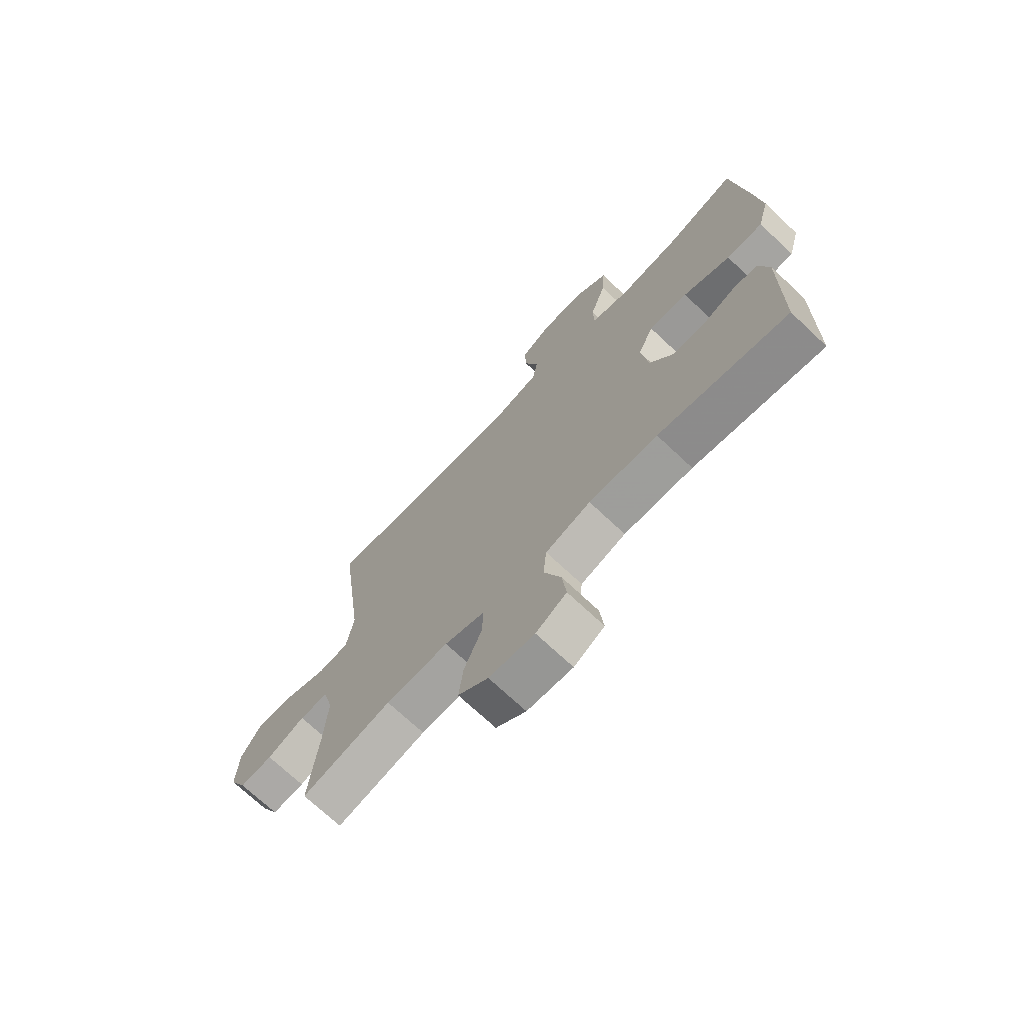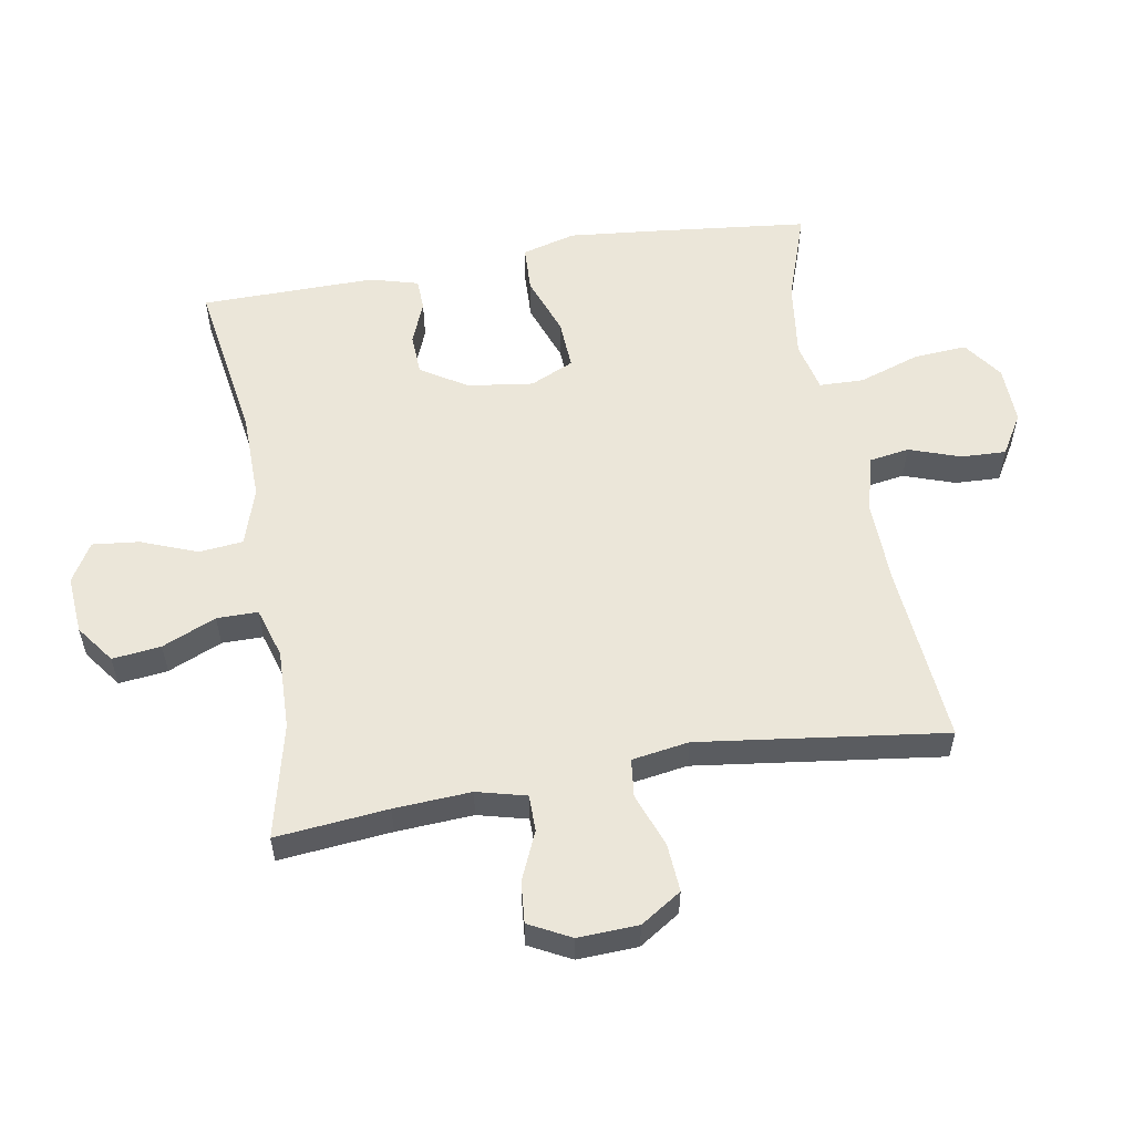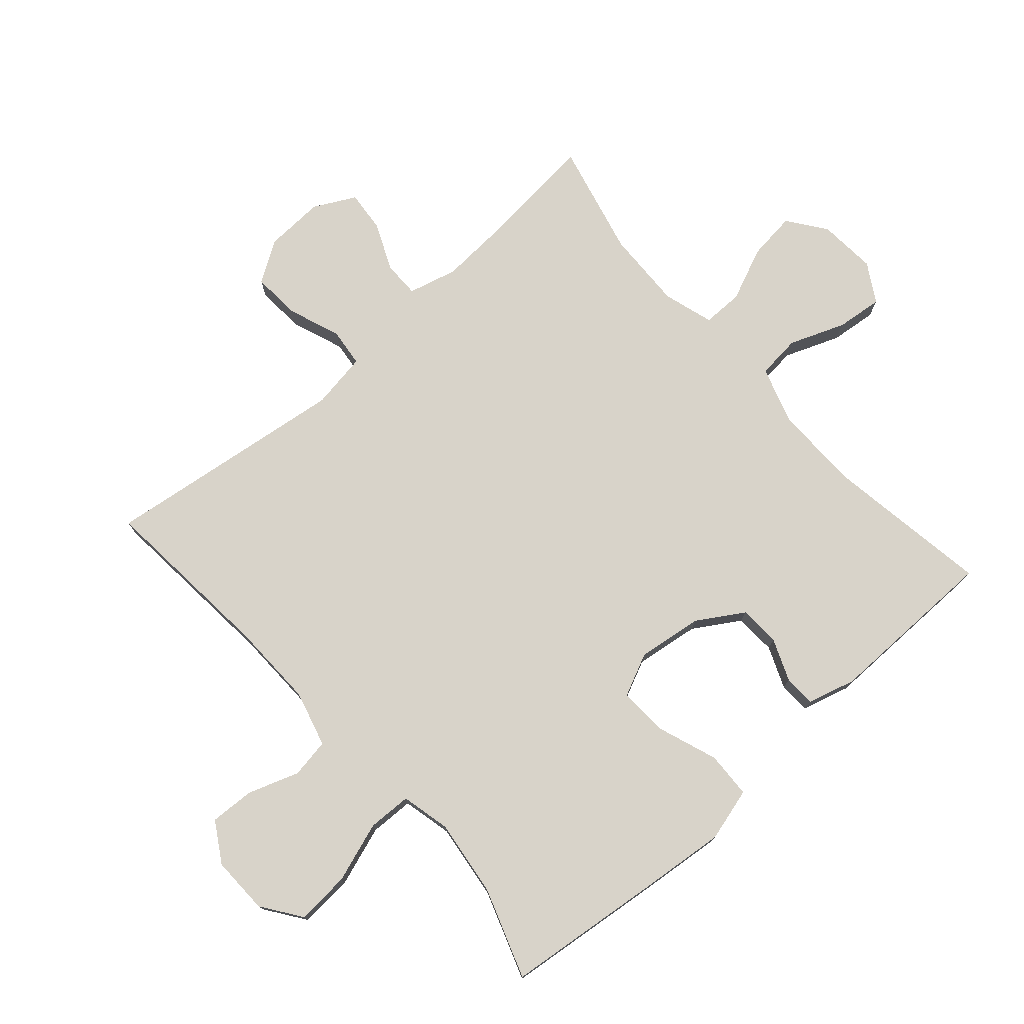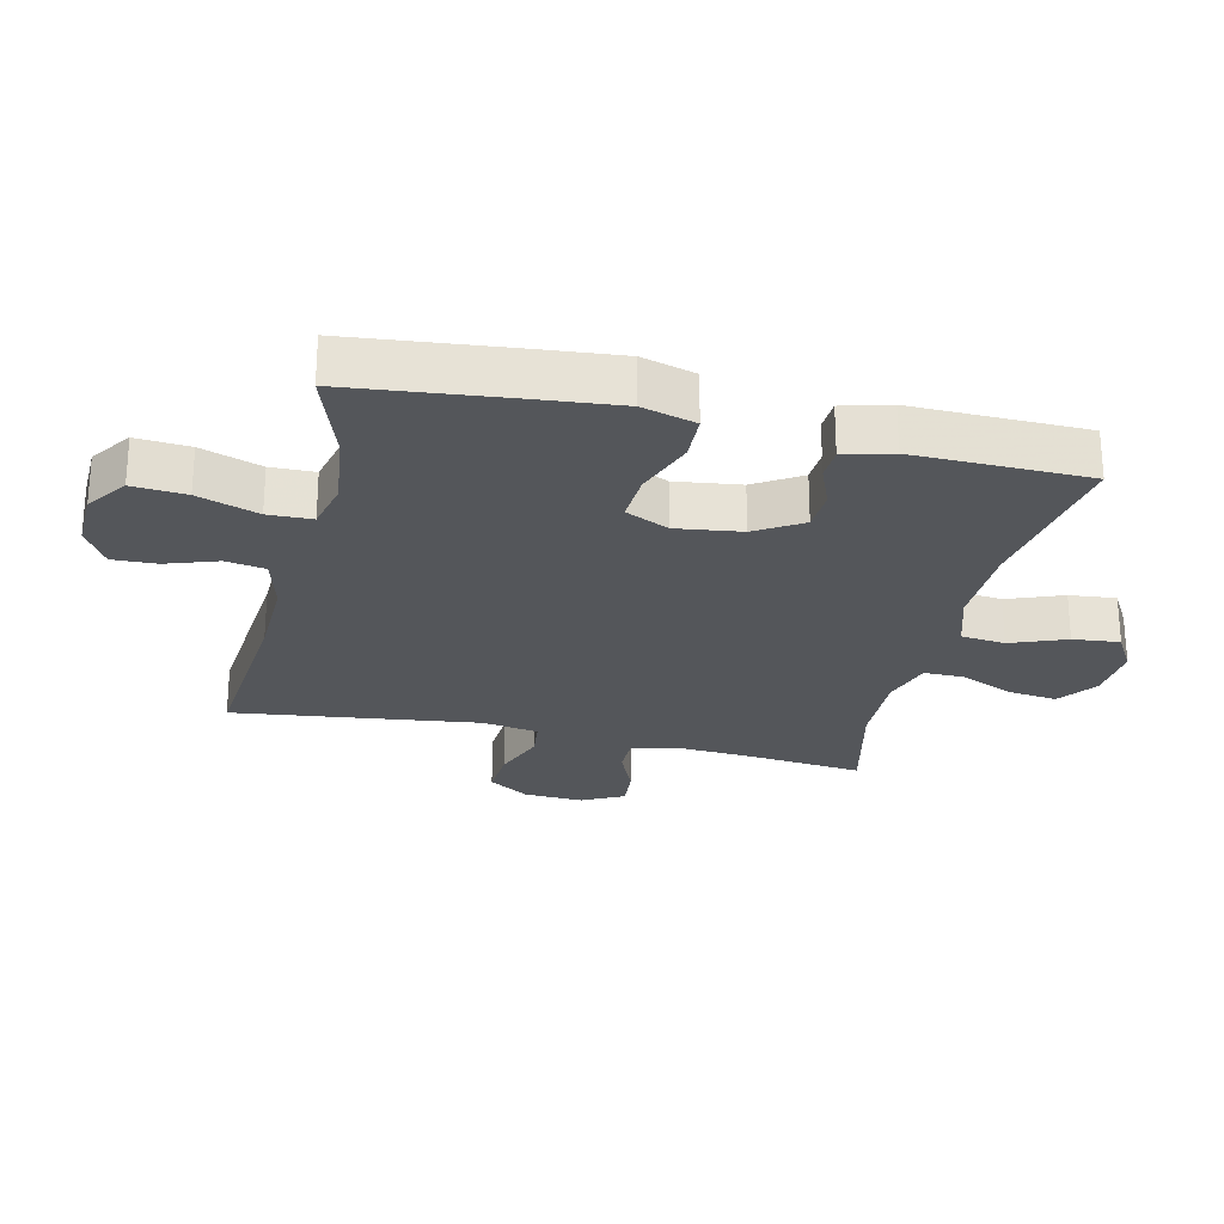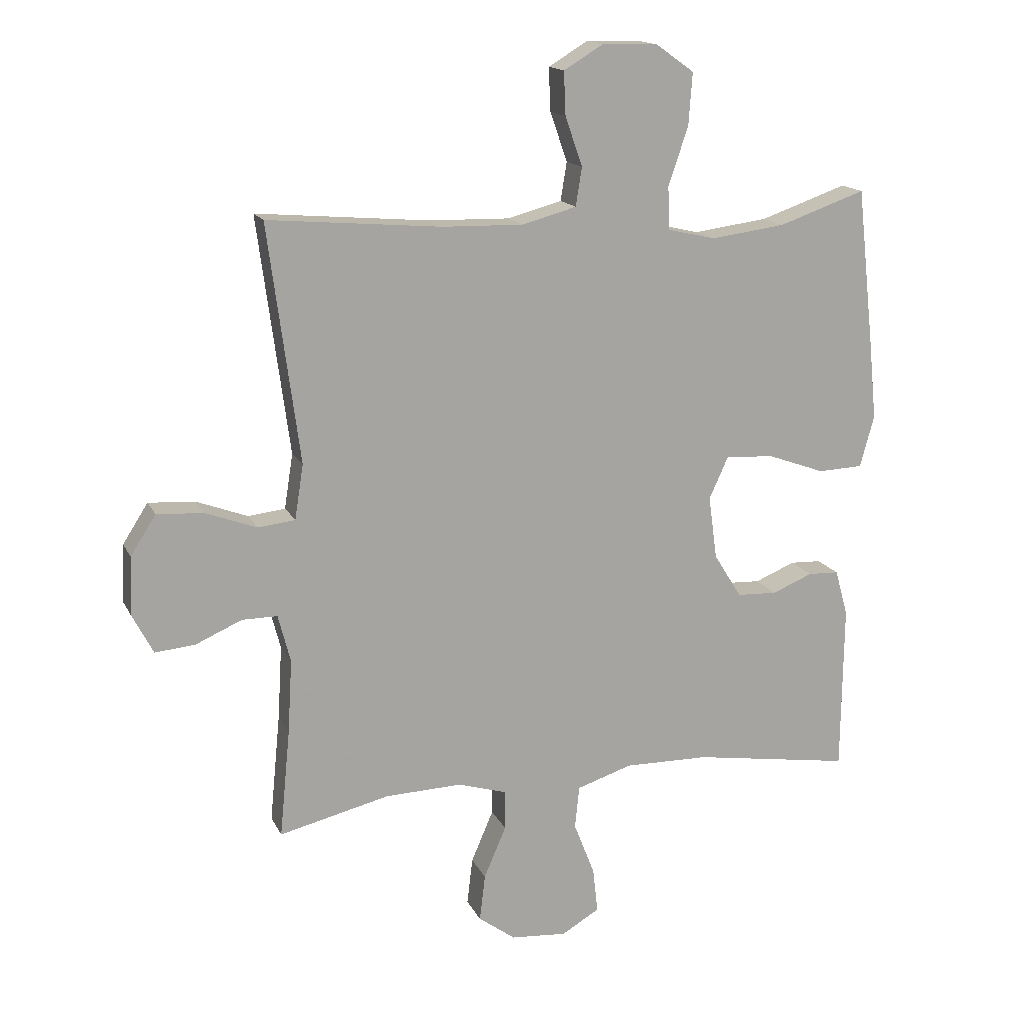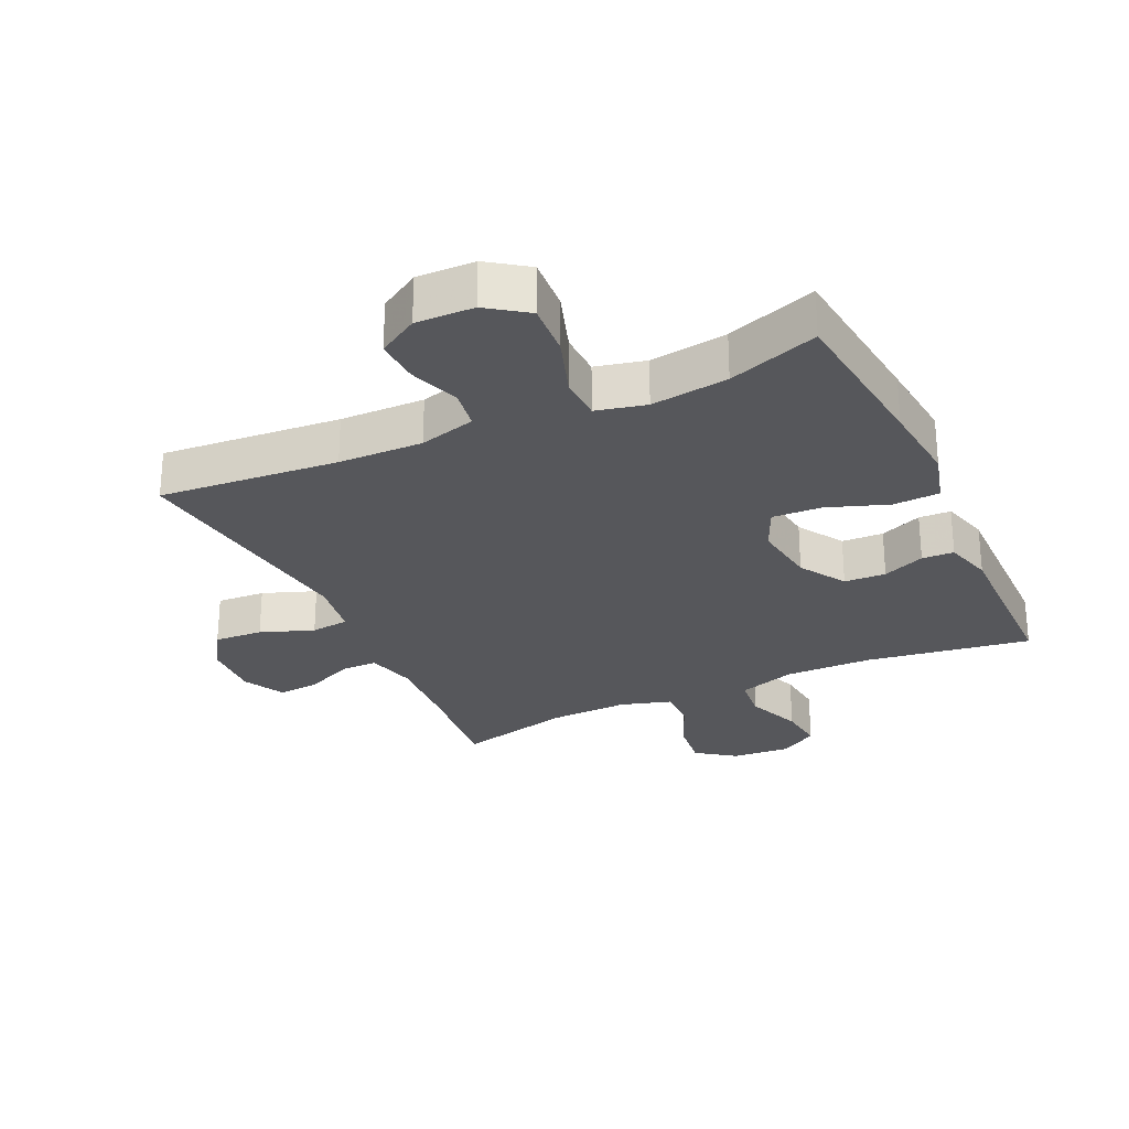
<metadata>
{"format":"obj","ext":"obj","renderer":"f3d","projection":"perspective","resolution":1024,"background":"white","views":[{"elev":-71.4,"azim":46.7,"up":"+Z"},{"elev":56.0,"azim":-99.9,"up":"+Y"},{"elev":76.0,"azim":48.5,"up":"+Y"},{"elev":-25.6,"azim":76.6,"up":"+Y"},{"elev":15.6,"azim":-18.7,"up":"+Z"},{"elev":-27.3,"azim":25.0,"up":"+Y"}]}
</metadata>
<code>
v 0.5 0.07 -0.5
v 0.242 0.07 -0.46
v 0.105 0.07 -0.458
v 0.015 0.07 -0.487
v 0.008 0.07 -0.556
v 0.042 0.07 -0.643
v 0.05 0.07 -0.716
v -0.011 0.07 -0.752
v -0.102 0.07 -0.745
v -0.162 0.07 -0.701
v -0.153 0.07 -0.625
v -0.117 0.07 -0.541
v -0.117 0.07 -0.477
v -0.196 0.07 -0.453
v -0.321 0.07 -0.457
v -0.5 0.07 -0.5
v -0.483 0.07 -0.325
v -0.476 0.07 -0.205
v -0.496 0.07 -0.128
v -0.553 0.07 -0.128
v -0.628 0.07 -0.161
v -0.693 0.07 -0.167
v -0.727 0.07 -0.102
v -0.723 0.07 -0.008
v -0.682 0.07 0.056
v -0.606 0.07 0.051
v -0.523 0.07 0.02
v -0.463 0.07 0.027
v -0.449 0.07 0.116
v -0.5 0.07 0.5
v -0.219 0.07 0.476
v -0.087 0.07 0.473
v 0.001 0.07 0.497
v 0.011 0.07 0.559
v -0.017 0.07 0.639
v -0.02 0.07 0.709
v 0.043 0.07 0.747
v 0.134 0.07 0.745
v 0.196 0.07 0.701
v 0.19 0.07 0.617
v 0.158 0.07 0.522
v 0.16 0.07 0.453
v 0.238 0.07 0.435
v 0.359 0.07 0.451
v 0.5 0.07 0.5
v 0.528 0.07 0.247
v 0.541 0.07 0.117
v 0.518 0.07 0.033
v 0.445 0.07 0.03
v 0.351 0.07 0.064
v 0.273 0.07 0.068
v 0.242 0.07 0
v 0.256 0.07 -0.102
v 0.301 0.07 -0.174
v 0.366 0.07 -0.177
v 0.432 0.07 -0.15
v 0.482 0.07 -0.152
v 0.503 0.07 -0.227
v 0.5 0 -0.5
v 0.242 0 -0.46
v 0.105 0 -0.458
v 0.015 0 -0.487
v 0.008 0 -0.556
v 0.042 0 -0.643
v 0.05 0 -0.716
v -0.011 0 -0.752
v -0.102 0 -0.745
v -0.162 0 -0.701
v -0.153 0 -0.625
v -0.117 0 -0.541
v -0.117 0 -0.477
v -0.196 0 -0.453
v -0.321 0 -0.457
v -0.5 0 -0.5
v -0.483 0 -0.325
v -0.476 0 -0.205
v -0.496 0 -0.128
v -0.553 0 -0.128
v -0.628 0 -0.161
v -0.693 0 -0.167
v -0.727 0 -0.102
v -0.723 0 -0.008
v -0.682 0 0.056
v -0.606 0 0.051
v -0.523 0 0.02
v -0.463 0 0.027
v -0.449 0 0.116
v -0.5 0 0.5
v -0.219 0 0.476
v -0.087 0 0.473
v 0.001 0 0.497
v 0.011 0 0.559
v -0.017 0 0.639
v -0.02 0 0.709
v 0.043 0 0.747
v 0.134 0 0.745
v 0.196 0 0.701
v 0.19 0 0.617
v 0.158 0 0.522
v 0.16 0 0.453
v 0.238 0 0.435
v 0.359 0 0.451
v 0.5 0 0.5
v 0.528 0 0.247
v 0.541 0 0.117
v 0.518 0 0.033
v 0.445 0 0.03
v 0.351 0 0.064
v 0.273 0 0.068
v 0.242 0 0
v 0.256 0 -0.102
v 0.301 0 -0.174
v 0.366 0 -0.177
v 0.432 0 -0.15
v 0.482 0 -0.152
v 0.503 0 -0.227
f 58 1 2
f 57 58 2
f 56 57 2
f 55 56 2
f 54 55 2 3
f 53 54 3 4
f 52 53 4
f 51 52 4
f 48 49 50
f 47 48 50
f 46 47 50
f 45 46 50
f 44 45 50
f 43 44 50 51
f 42 43 51 4
f 39 40 41
f 38 39 41
f 37 38 41
f 36 37 41
f 35 36 41
f 34 35 41
f 41 42 4
f 34 41 4
f 33 34 4
f 29 30 31
f 28 29 31 32
f 25 26 27
f 24 25 27
f 23 24 27
f 22 23 27
f 21 22 27
f 20 21 27
f 19 20 27 28
f 33 4 5
f 32 33 5
f 28 32 5
f 19 28 5
f 18 19 5
f 10 11 12
f 9 10 12
f 8 9 12
f 7 8 12
f 6 7 12
f 5 6 12
f 5 12 13
f 18 5 13
f 17 18 13 14
f 15 16 17
f 14 15 17
f 60 59 116
f 60 116 115
f 60 115 114
f 60 114 113
f 61 60 113 112
f 62 61 112 111
f 62 111 110
f 62 110 109
f 108 107 106
f 108 106 105
f 108 105 104
f 108 104 103
f 108 103 102
f 109 108 102 101
f 62 109 101 100
f 99 98 97
f 99 97 96
f 99 96 95
f 99 95 94
f 99 94 93
f 99 93 92
f 62 100 99
f 62 99 92
f 62 92 91
f 89 88 87
f 90 89 87 86
f 85 84 83
f 85 83 82
f 85 82 81
f 85 81 80
f 85 80 79
f 85 79 78
f 86 85 78 77
f 63 62 91
f 63 91 90
f 63 90 86
f 63 86 77
f 63 77 76
f 70 69 68
f 70 68 67
f 70 67 66
f 70 66 65
f 70 65 64
f 70 64 63
f 71 70 63
f 71 63 76
f 72 71 76 75
f 75 74 73
f 75 73 72
f 1 59 60 2
f 2 60 61 3
f 3 61 62 4
f 4 62 63 5
f 5 63 64 6
f 6 64 65 7
f 7 65 66 8
f 8 66 67 9
f 9 67 68 10
f 10 68 69 11
f 11 69 70 12
f 12 70 71 13
f 13 71 72 14
f 14 72 73 15
f 15 73 74 16
f 16 74 75 17
f 17 75 76 18
f 18 76 77 19
f 19 77 78 20
f 20 78 79 21
f 21 79 80 22
f 22 80 81 23
f 23 81 82 24
f 24 82 83 25
f 25 83 84 26
f 26 84 85 27
f 27 85 86 28
f 28 86 87 29
f 29 87 88 30
f 30 88 89 31
f 31 89 90 32
f 32 90 91 33
f 33 91 92 34
f 34 92 93 35
f 35 93 94 36
f 36 94 95 37
f 37 95 96 38
f 38 96 97 39
f 39 97 98 40
f 40 98 99 41
f 41 99 100 42
f 42 100 101 43
f 43 101 102 44
f 44 102 103 45
f 45 103 104 46
f 46 104 105 47
f 47 105 106 48
f 48 106 107 49
f 49 107 108 50
f 50 108 109 51
f 51 109 110 52
f 52 110 111 53
f 53 111 112 54
f 54 112 113 55
f 55 113 114 56
f 56 114 115 57
f 57 115 116 58
f 58 116 59 1

</code>
